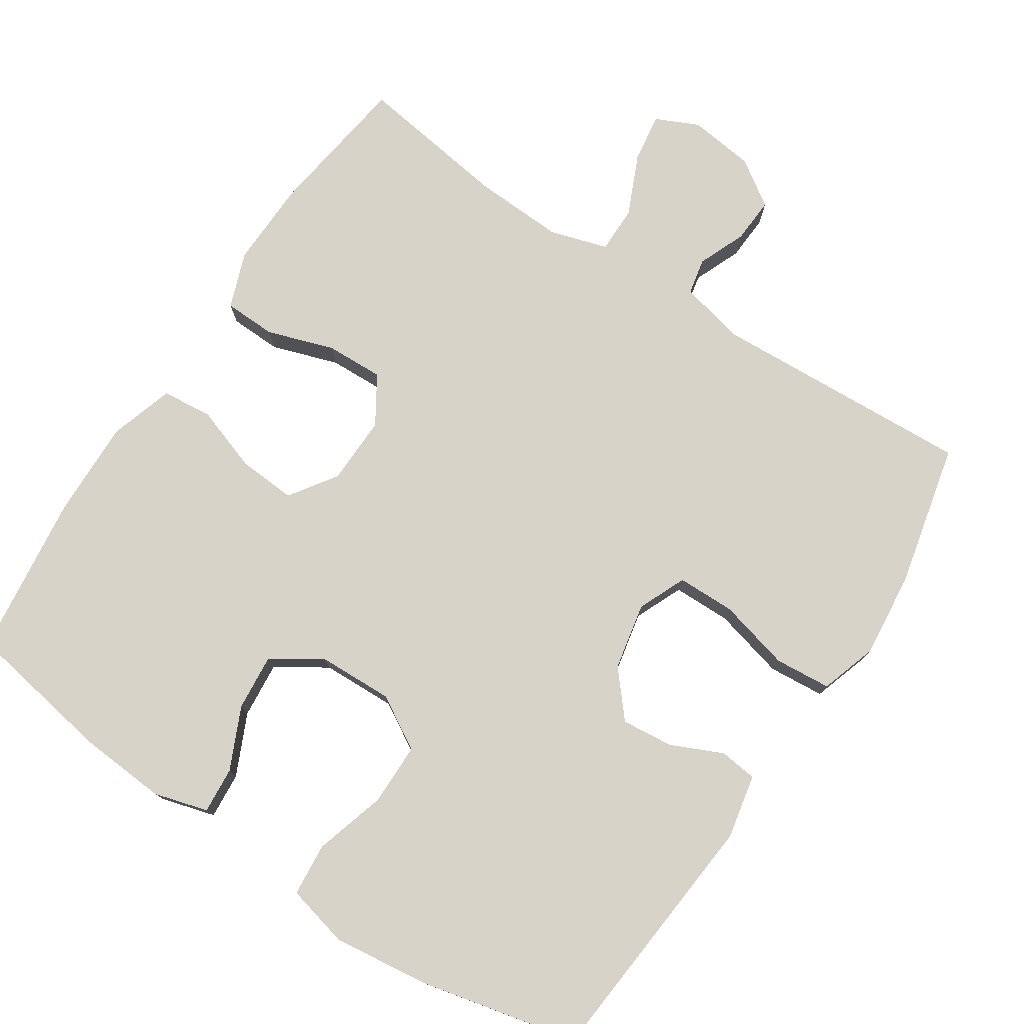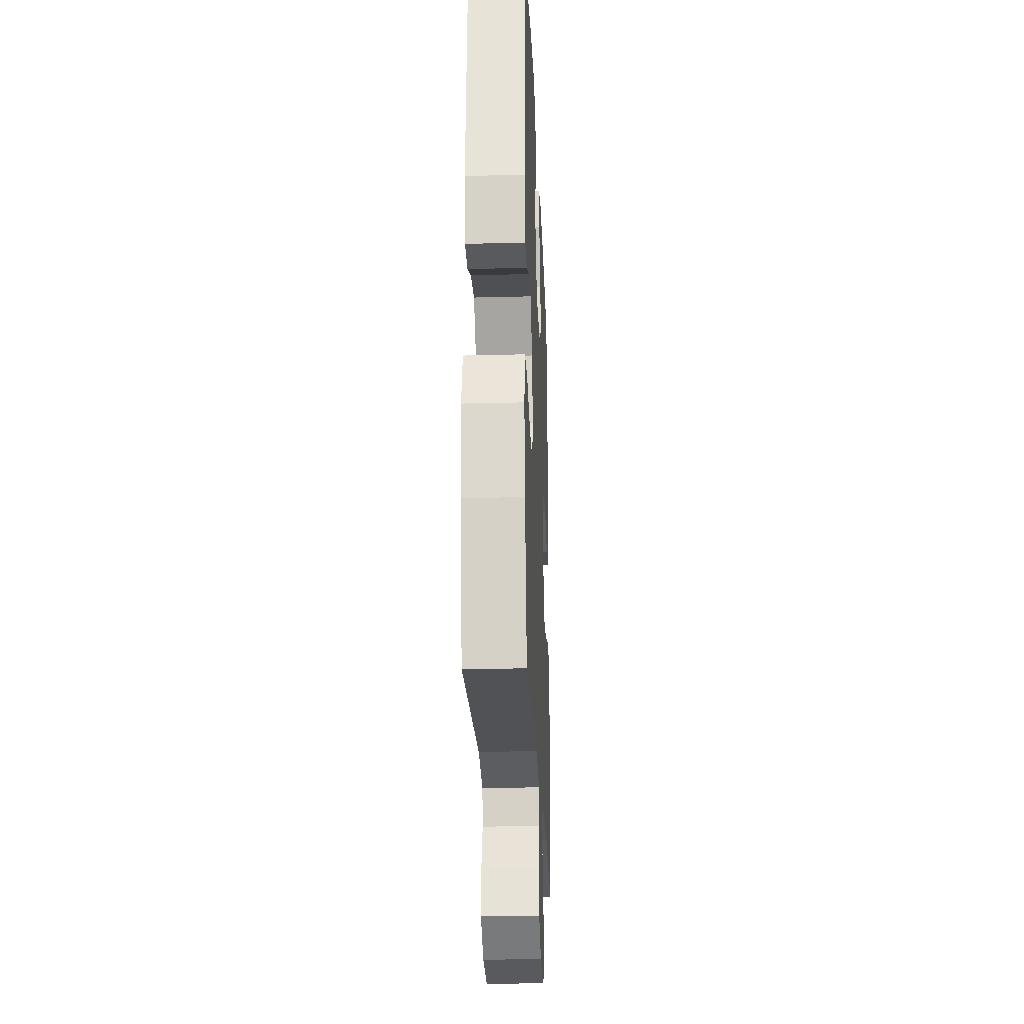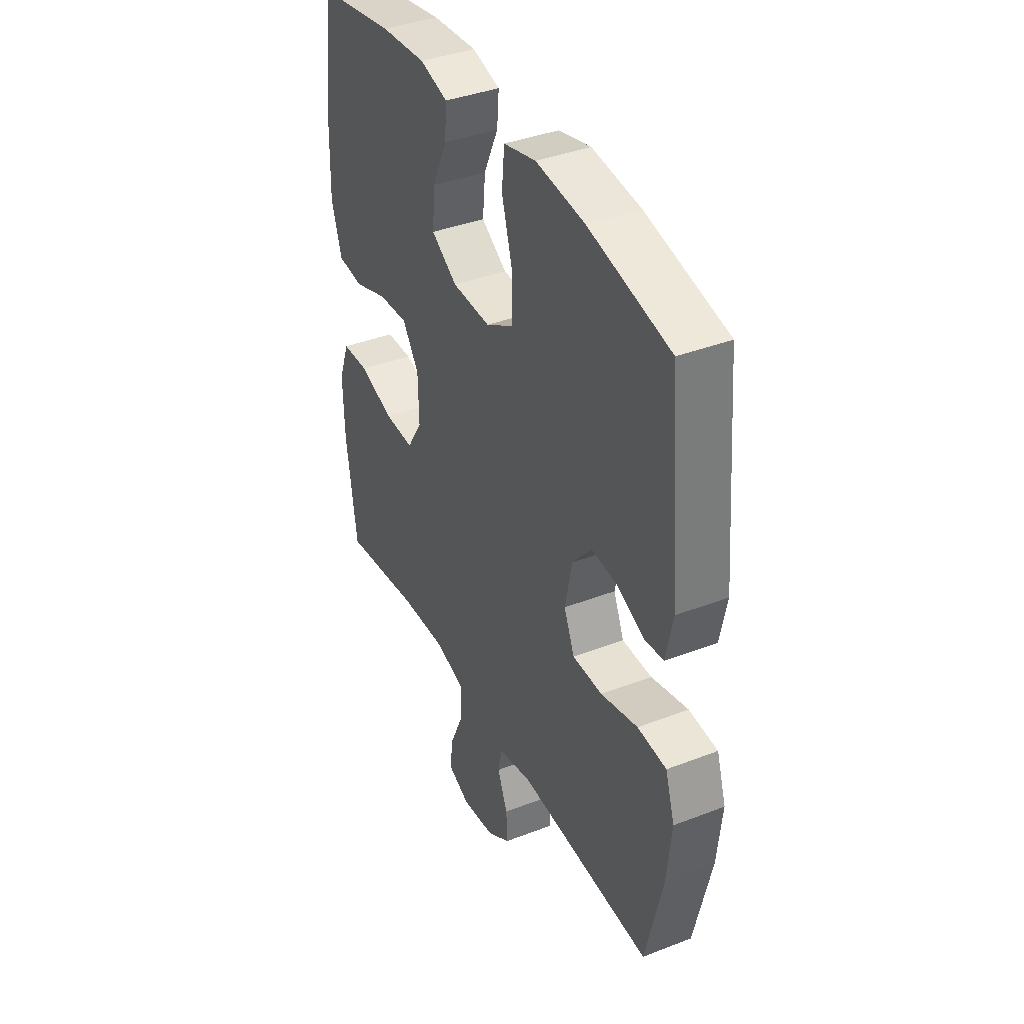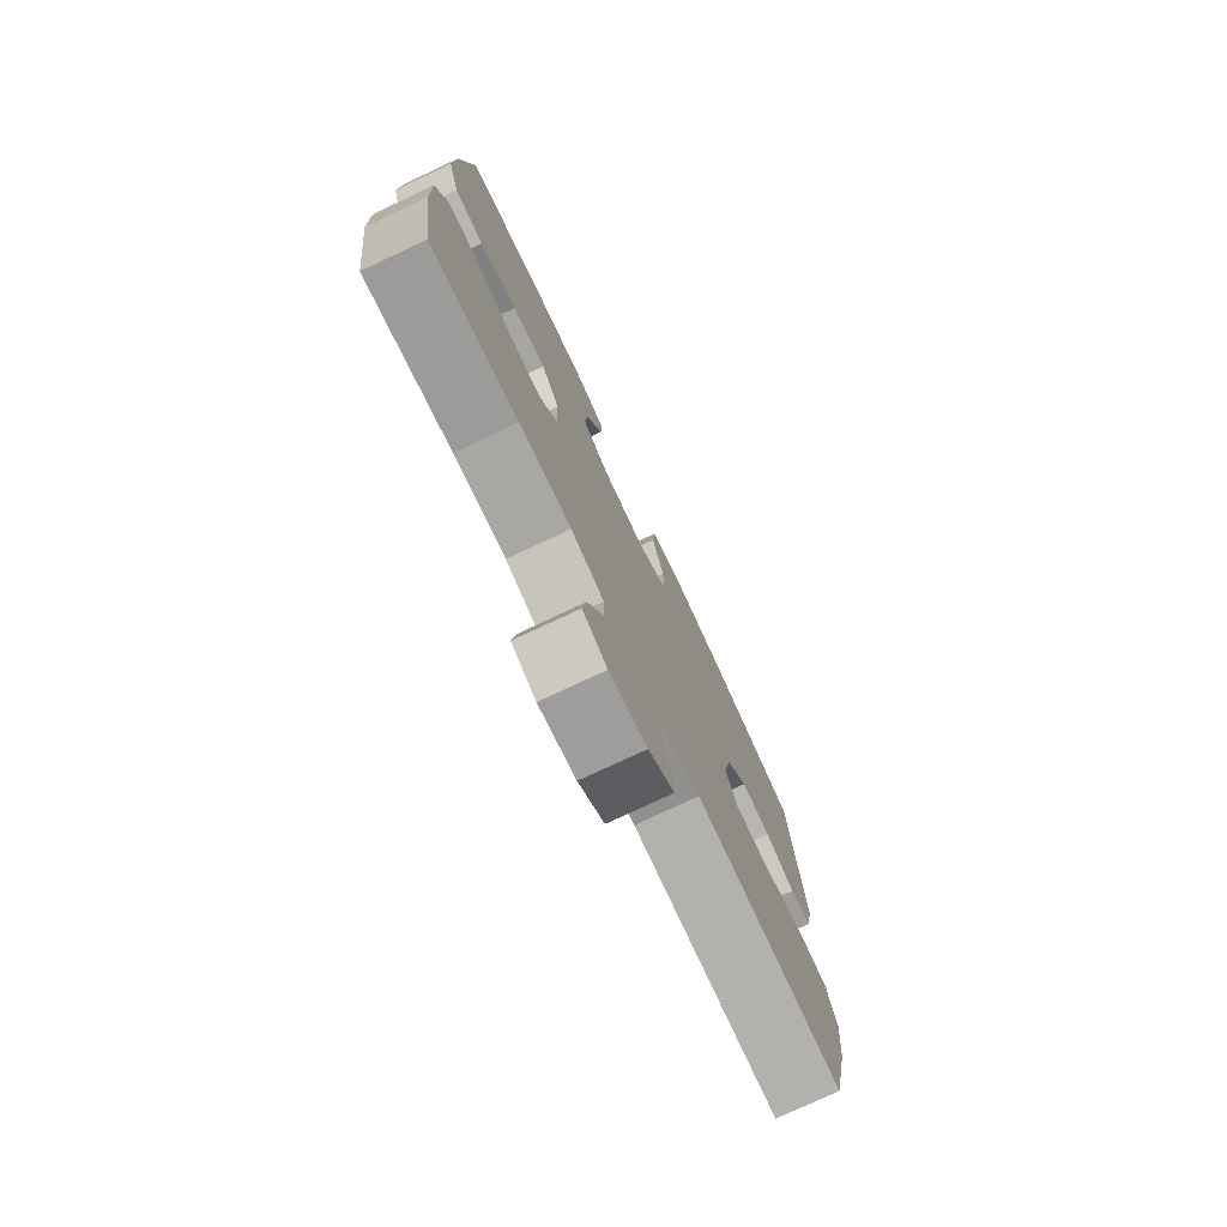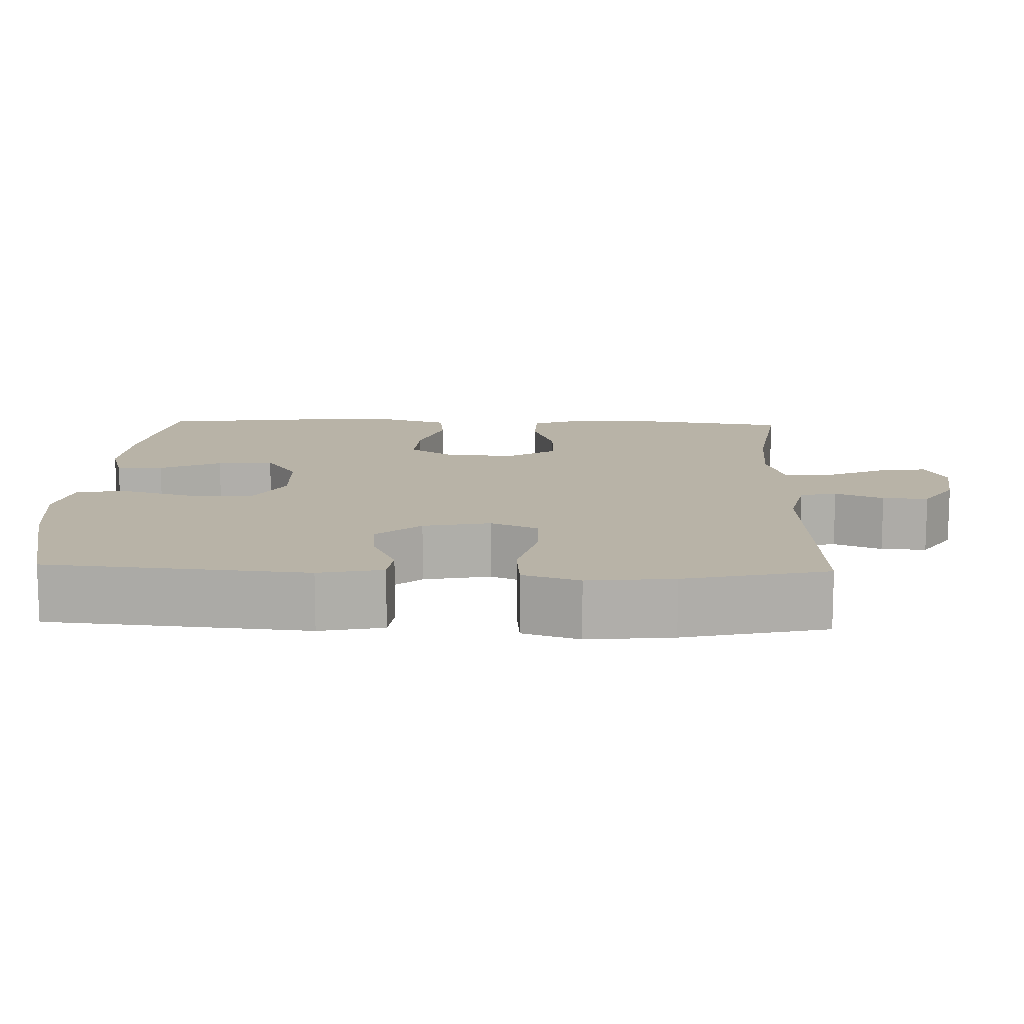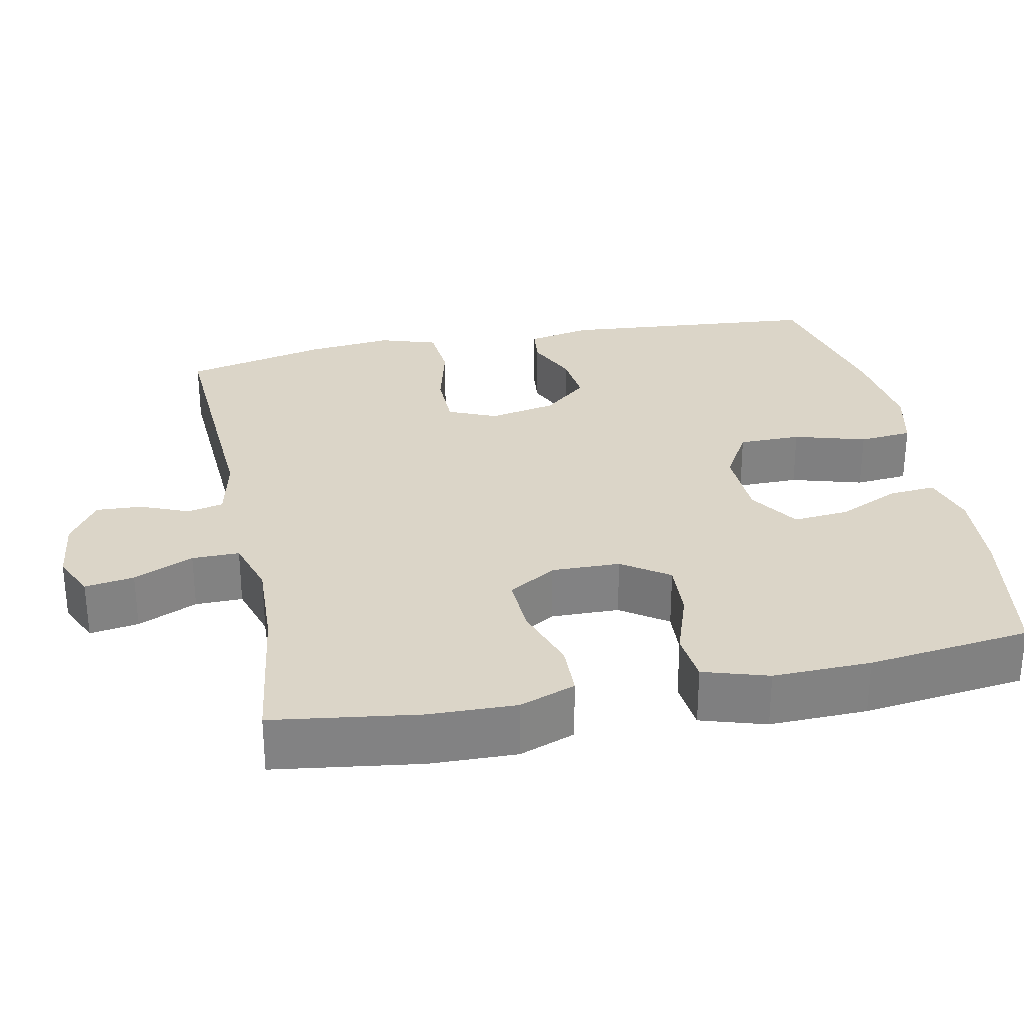
<metadata>
{"format":"obj","ext":"obj","renderer":"f3d","projection":"perspective","resolution":1024,"background":"white","views":[{"elev":77.1,"azim":33.5,"up":"+Y"},{"elev":-24.4,"azim":92.4,"up":"+Z"},{"elev":38.6,"azim":64.0,"up":"+Z"},{"elev":-76.7,"azim":-64.8,"up":"+Z"},{"elev":12.7,"azim":92.0,"up":"+Y"},{"elev":29.5,"azim":-101.5,"up":"+Y"}]}
</metadata>
<code>
o path248
v 0.5407 0.0375 -0.2836
v 0.5531 0.0375 -0.1661
v 0.5282 0.0375 -0.08843
v 0.4513 0.0375 -0.08174
v 0.3526 0.0375 -0.1064
v 0.2731 0.0375 -0.1052
v 0.2449 0.0375 -0.03961
v 0.2634 0.0375 0.05215
v 0.3154 0.0375 0.1129
v 0.3861 0.0375 0.1057
v 0.457 0.0375 0.07347
v 0.5083 0.0375 0.07951
v 0.5263 0.0375 0.1671
v 0.4956 0.0375 0.5225
v 0.2787 0.0375 0.5727
v 0.1485 0.0375 0.589
v 0.06277 0.0375 0.5686
v 0.05625 0.0375 0.496
v 0.08466 0.0375 0.3983
v 0.08399 0.0375 0.3131
v 0.01146 0.0375 0.271
v -0.09077 0.0375 0.2746
v -0.1593 0.0375 0.3192
v -0.1522 0.0375 0.3961
v -0.1134 0.0375 0.4806
v -0.1083 0.0375 0.5439
v -0.1825 0.0375 0.5652
v -0.3026 0.0375 0.5567
v -0.5063 0.0375 0.5225
v -0.5338 0.0375 0.2999
v -0.5372 0.0375 0.1662
v -0.51 0.0375 0.07782
v -0.4408 0.0375 0.07063
v -0.3515 0.0375 0.1011
v -0.2724 0.0375 0.1059
v -0.2289 0.0375 0.04211
v -0.2269 0.0375 -0.05177
v -0.2676 0.0375 -0.1167
v -0.3467 0.0375 -0.1135
v -0.4378 0.0375 -0.08276
v -0.5091 0.0375 -0.0847
v -0.5374 0.0375 -0.1612
v -0.5342 0.0375 -0.28
v -0.5063 0.0375 -0.4792
v -0.2978 0.0375 -0.4499
v -0.174 0.0375 -0.4446
v -0.09524 0.0375 -0.4689
v -0.09579 0.0375 -0.5335
v -0.1324 0.0375 -0.6153
v -0.1426 0.0375 -0.6825
v -0.08393 0.0375 -0.7099
v 0.005656 0.0375 -0.6989
v 0.06798 0.0375 -0.6573
v 0.06484 0.0375 -0.595
v 0.0378 0.0375 -0.5293
v 0.0484 0.0375 -0.4796
v 0.1387 0.0375 -0.4596
v 0.4956 0.0375 -0.4792
v 0.5407 -0.0375 -0.2836
v 0.5531 -0.0375 -0.1661
v 0.5282 -0.0375 -0.08843
v 0.4513 -0.0375 -0.08174
v 0.3526 -0.0375 -0.1064
v 0.2731 -0.0375 -0.1052
v 0.2449 -0.0375 -0.03961
v 0.2634 -0.0375 0.05215
v 0.3154 -0.0375 0.1129
v 0.3861 -0.0375 0.1057
v 0.457 -0.0375 0.07347
v 0.5083 -0.0375 0.07951
v 0.5263 -0.0375 0.1671
v 0.4956 -0.0375 0.5225
v 0.2787 -0.0375 0.5727
v 0.1485 -0.0375 0.589
v 0.06277 -0.0375 0.5686
v 0.05625 -0.0375 0.496
v 0.08466 -0.0375 0.3983
v 0.08399 -0.0375 0.3131
v 0.01146 -0.0375 0.271
v -0.09077 -0.0375 0.2746
v -0.1593 -0.0375 0.3192
v -0.1522 -0.0375 0.3961
v -0.1134 -0.0375 0.4806
v -0.1083 -0.0375 0.5439
v -0.1825 -0.0375 0.5652
v -0.3026 -0.0375 0.5567
v -0.5063 -0.0375 0.5225
v -0.5338 -0.0375 0.2999
v -0.5372 -0.0375 0.1662
v -0.51 -0.0375 0.07782
v -0.4408 -0.0375 0.07063
v -0.3515 -0.0375 0.1011
v -0.2724 -0.0375 0.1059
v -0.2289 -0.0375 0.04211
v -0.2269 -0.0375 -0.05177
v -0.2676 -0.0375 -0.1167
v -0.3467 -0.0375 -0.1135
v -0.4378 -0.0375 -0.08276
v -0.5091 -0.0375 -0.0847
v -0.5374 -0.0375 -0.1612
v -0.5342 -0.0375 -0.28
v -0.5063 -0.0375 -0.4792
v -0.2978 -0.0375 -0.4499
v -0.174 -0.0375 -0.4446
v -0.09524 -0.0375 -0.4689
v -0.09579 -0.0375 -0.5335
v -0.1324 -0.0375 -0.6153
v -0.1426 -0.0375 -0.6825
v -0.08393 -0.0375 -0.7099
v 0.005656 -0.0375 -0.6989
v 0.06798 -0.0375 -0.6573
v 0.06484 -0.0375 -0.595
v 0.0378 -0.0375 -0.5293
v 0.0484 -0.0375 -0.4796
v 0.1387 -0.0375 -0.4596
v 0.4956 -0.0375 -0.4792
v -0.1426 0.0375 -0.6825
v -0.1426 0.0375 -0.6825
v -0.08393 0.0375 -0.7099
v 0.005656 0.0375 -0.6989
v 0.06798 0.0375 -0.6573
v -0.1324 0.0375 -0.6153
v 0.06484 0.0375 -0.595
v -0.09579 0.0375 -0.5335
v 0.0378 0.0375 -0.5293
v -0.09524 0.0375 -0.4689
v -0.09524 0.0375 -0.4689
v 0.0484 0.0375 -0.4796
v 0.0484 0.0375 -0.4796
v 0.1387 0.0375 -0.4596
v -0.174 0.0375 -0.4446
v -0.5063 0.0375 -0.4792
v -0.5063 0.0375 -0.4792
v -0.2978 0.0375 -0.4499
v 0.4956 0.0375 -0.4792
v 0.4956 0.0375 -0.4792
v 0.5407 0.0375 -0.2836
v -0.5342 0.0375 -0.28
v 0.5531 0.0375 -0.1661
v -0.5374 0.0375 -0.1612
v 0.5282 0.0375 -0.08843
v 0.5282 0.0375 -0.08843
v -0.5091 0.0375 -0.0847
v -0.5091 0.0375 -0.0847
v -0.2676 0.0375 -0.1167
v -0.3467 0.0375 -0.1135
v -0.2269 0.0375 -0.05177
v 0.3526 0.0375 -0.1064
v 0.2731 0.0375 -0.1052
v 0.2731 0.0375 -0.1052
v -0.4378 0.0375 -0.08276
v 0.4513 0.0375 -0.08174
v 0.2449 0.0375 -0.03961
v -0.2289 0.0375 0.04211
v 0.2634 0.0375 0.05215
v -0.2724 0.0375 0.1059
v 0.3154 0.0375 0.1129
v -0.51 0.0375 0.07782
v -0.51 0.0375 0.07782
v -0.4408 0.0375 0.07063
v -0.3515 0.0375 0.1011
v 0.3861 0.0375 0.1057
v 0.457 0.0375 0.07347
v 0.5083 0.0375 0.07951
v 0.5083 0.0375 0.07951
v -0.5372 0.0375 0.1662
v 0.5263 0.0375 0.1671
v -0.5338 0.0375 0.2999
v 0.01146 0.0375 0.271
v -0.09077 0.0375 0.2746
v 0.08399 0.0375 0.3131
v -0.1593 0.0375 0.3192
v -0.1593 0.0375 0.3192
v 0.08466 0.0375 0.3983
v -0.1522 0.0375 0.3961
v -0.1134 0.0375 0.4806
v 0.05625 0.0375 0.496
v -0.5063 0.0375 0.5225
v -0.5063 0.0375 0.5225
v -0.1083 0.0375 0.5439
v -0.1083 0.0375 0.5439
v 0.06277 0.0375 0.5686
v 0.06277 0.0375 0.5686
v 0.4956 0.0375 0.5225
v 0.4956 0.0375 0.5225
v -0.3026 0.0375 0.5567
v -0.1825 0.0375 0.5652
v 0.2787 0.0375 0.5727
v 0.1485 0.0375 0.589
v -0.1426 -0.0375 -0.6825
v -0.1426 -0.0375 -0.6825
v -0.08393 -0.0375 -0.7099
v 0.005656 -0.0375 -0.6989
v 0.06798 -0.0375 -0.6573
v -0.1324 -0.0375 -0.6153
v 0.06484 -0.0375 -0.595
v -0.09579 -0.0375 -0.5335
v 0.0378 -0.0375 -0.5293
v -0.09524 -0.0375 -0.4689
v -0.09524 -0.0375 -0.4689
v 0.0484 -0.0375 -0.4796
v 0.0484 -0.0375 -0.4796
v 0.1387 -0.0375 -0.4596
v -0.174 -0.0375 -0.4446
v -0.5063 -0.0375 -0.4792
v -0.5063 -0.0375 -0.4792
v -0.2978 -0.0375 -0.4499
v 0.4956 -0.0375 -0.4792
v 0.4956 -0.0375 -0.4792
v 0.5407 -0.0375 -0.2836
v -0.5342 -0.0375 -0.28
v 0.5531 -0.0375 -0.1661
v -0.5374 -0.0375 -0.1612
v 0.5282 -0.0375 -0.08843
v 0.5282 -0.0375 -0.08843
v -0.5091 -0.0375 -0.0847
v -0.5091 -0.0375 -0.0847
v -0.2676 -0.0375 -0.1167
v -0.3467 -0.0375 -0.1135
v -0.2269 -0.0375 -0.05177
v 0.3526 -0.0375 -0.1064
v 0.2731 -0.0375 -0.1052
v 0.2731 -0.0375 -0.1052
v -0.4378 -0.0375 -0.08276
v 0.4513 -0.0375 -0.08174
v 0.2449 -0.0375 -0.03961
v -0.2289 -0.0375 0.04211
v 0.2634 -0.0375 0.05215
v -0.2724 -0.0375 0.1059
v 0.3154 -0.0375 0.1129
v -0.51 -0.0375 0.07782
v -0.51 -0.0375 0.07782
v -0.4408 -0.0375 0.07063
v -0.3515 -0.0375 0.1011
v 0.3861 -0.0375 0.1057
v 0.457 -0.0375 0.07347
v 0.5083 -0.0375 0.07951
v 0.5083 -0.0375 0.07951
v -0.5372 -0.0375 0.1662
v 0.5263 -0.0375 0.1671
v -0.5338 -0.0375 0.2999
v 0.01146 -0.0375 0.271
v -0.09077 -0.0375 0.2746
v 0.08399 -0.0375 0.3131
v -0.1593 -0.0375 0.3192
v -0.1593 -0.0375 0.3192
v 0.08466 -0.0375 0.3983
v -0.1522 -0.0375 0.3961
v -0.1134 -0.0375 0.4806
v 0.05625 -0.0375 0.496
v -0.5063 -0.0375 0.5225
v -0.5063 -0.0375 0.5225
v -0.1083 -0.0375 0.5439
v -0.1083 -0.0375 0.5439
v 0.06277 -0.0375 0.5686
v 0.06277 -0.0375 0.5686
v 0.4956 -0.0375 0.5225
v 0.4956 -0.0375 0.5225
v -0.3026 -0.0375 0.5567
v -0.1825 -0.0375 0.5652
v 0.2787 -0.0375 0.5727
v 0.1485 -0.0375 0.589
f 192 195 190
f 220 218 199
f 225 212 214
f 195 193 197
f 201 199 198
f 196 193 194
f 253 260 249
f 212 221 210
f 234 239 233
f 242 228 244
f 257 230 240
f 244 261 247
f 259 248 260
f 251 241 259
f 245 229 243
f 245 248 259
f 245 259 241
f 244 228 230
f 242 227 226
f 193 195 192
f 207 211 205
f 219 207 218
f 199 218 204
f 222 201 203
f 198 197 196
f 261 230 257
f 250 262 255
f 227 220 226
f 226 220 222
f 196 197 193
f 229 245 234
f 213 219 224
f 240 235 236
f 199 197 198
f 211 219 213
f 243 227 242
f 233 239 231
f 210 203 208
f 241 234 245
f 204 218 207
f 242 226 228
f 239 234 241
f 230 235 240
f 227 243 229
f 207 219 211
f 249 260 248
f 240 236 237
f 247 262 250
f 201 220 199
f 210 221 203
f 213 224 216
f 221 222 203
f 221 212 225
f 222 220 201
f 262 247 261
f 261 244 230
f 118 51 109 191
f 51 52 110 109
f 52 53 111 110
f 49 50 108 107
f 53 54 112 111
f 48 49 107 106
f 54 55 113 112
f 127 48 106 200
f 55 129 202 113
f 56 57 115 114
f 46 47 105 104
f 133 45 103 206
f 57 136 209 115
f 45 46 104 103
f 58 1 59 116
f 43 44 102 101
f 1 2 60 59
f 42 43 101 100
f 2 142 215 60
f 144 42 100 217
f 38 39 97 96
f 37 38 96 95
f 5 150 223 63
f 40 41 99 98
f 39 40 98 97
f 4 5 63 62
f 3 4 62 61
f 6 7 65 64
f 36 37 95 94
f 7 8 66 65
f 35 36 94 93
f 8 9 67 66
f 159 33 91 232
f 33 34 92 91
f 10 11 69 68
f 11 165 238 69
f 31 32 90 89
f 12 13 71 70
f 34 35 93 92
f 9 10 68 67
f 30 31 89 88
f 21 22 80 79
f 20 21 79 78
f 22 173 246 80
f 19 20 78 77
f 23 24 82 81
f 24 25 83 82
f 18 19 77 76
f 179 30 88 252
f 25 181 254 83
f 183 18 76 256
f 13 185 258 71
f 28 29 87 86
f 27 28 86 85
f 26 27 85 84
f 14 15 73 72
f 16 17 75 74
f 15 16 74 73
f 119 117 122
f 147 126 145
f 152 141 139
f 122 124 120
f 128 125 126
f 123 121 120
f 180 176 187
f 139 137 148
f 161 160 166
f 169 171 155
f 184 167 157
f 171 174 188
f 186 187 175
f 178 186 168
f 172 170 156
f 172 186 175
f 172 168 186
f 171 157 155
f 169 153 154
f 120 119 122
f 134 132 138
f 146 145 134
f 126 131 145
f 149 130 128
f 125 123 124
f 188 184 157
f 177 182 189
f 154 153 147
f 153 149 147
f 123 120 124
f 156 161 172
f 140 151 146
f 167 163 162
f 126 125 124
f 138 140 146
f 170 169 154
f 160 158 166
f 137 135 130
f 168 172 161
f 131 134 145
f 169 155 153
f 166 168 161
f 157 167 162
f 154 156 170
f 134 138 146
f 176 175 187
f 167 164 163
f 174 177 189
f 128 126 147
f 137 130 148
f 140 143 151
f 148 130 149
f 148 152 139
f 149 128 147
f 189 188 174
f 188 157 171

</code>
